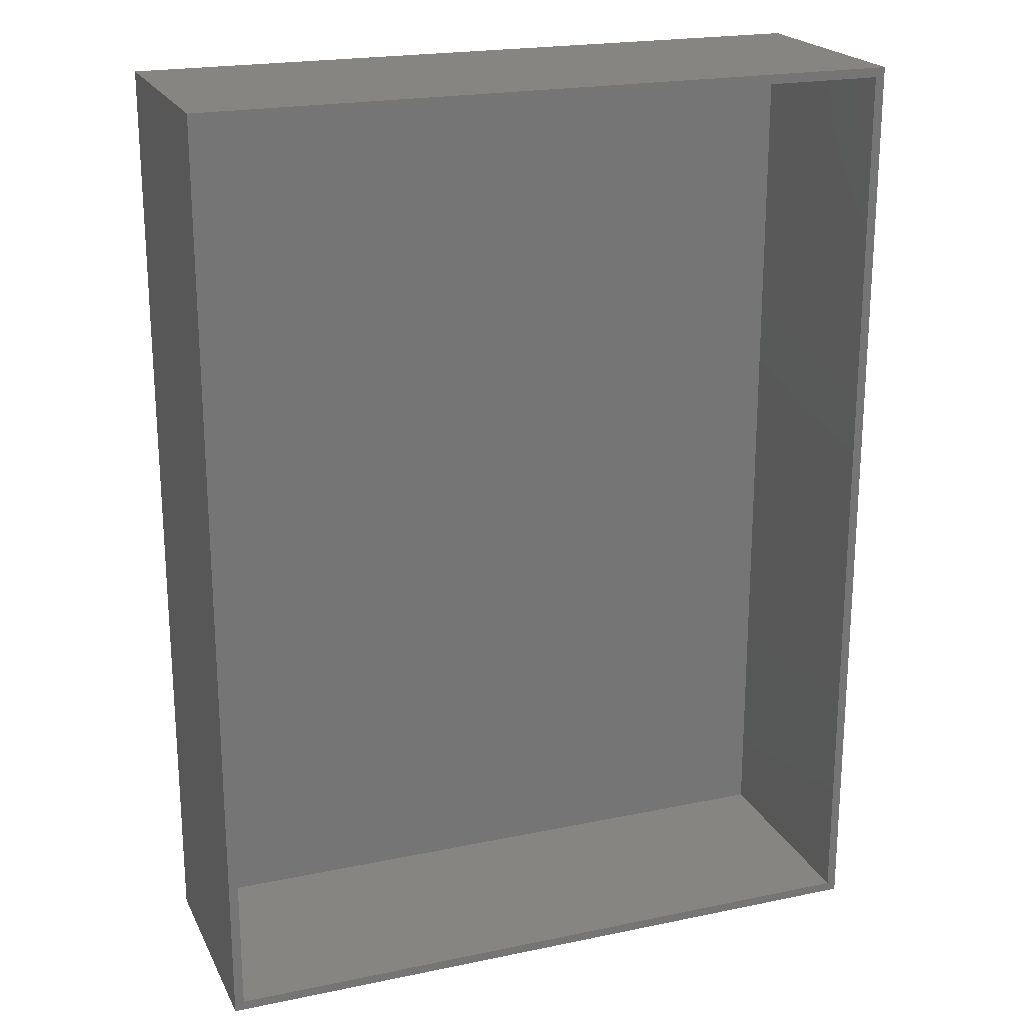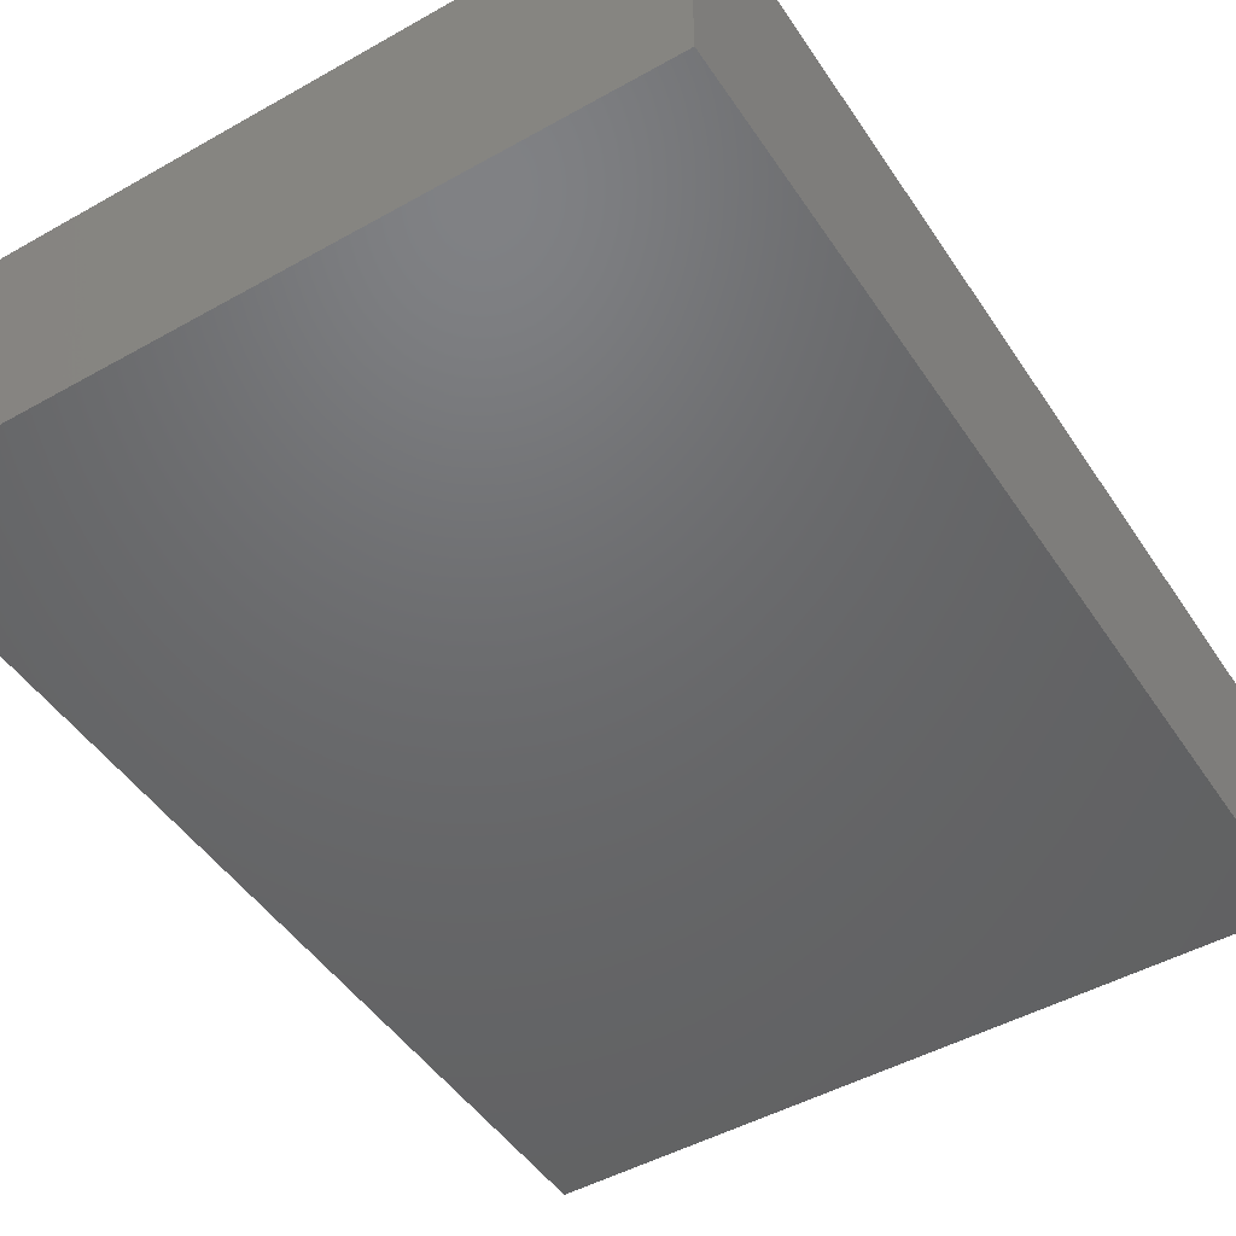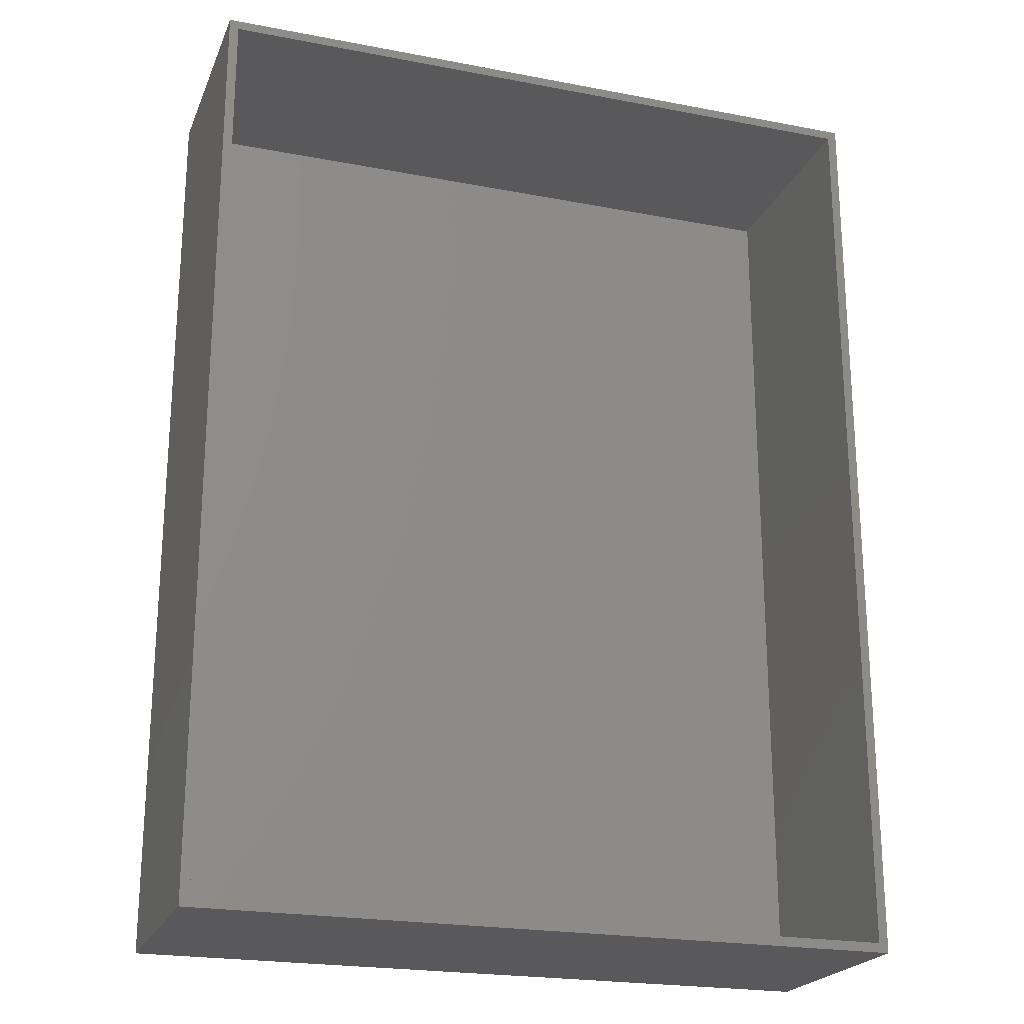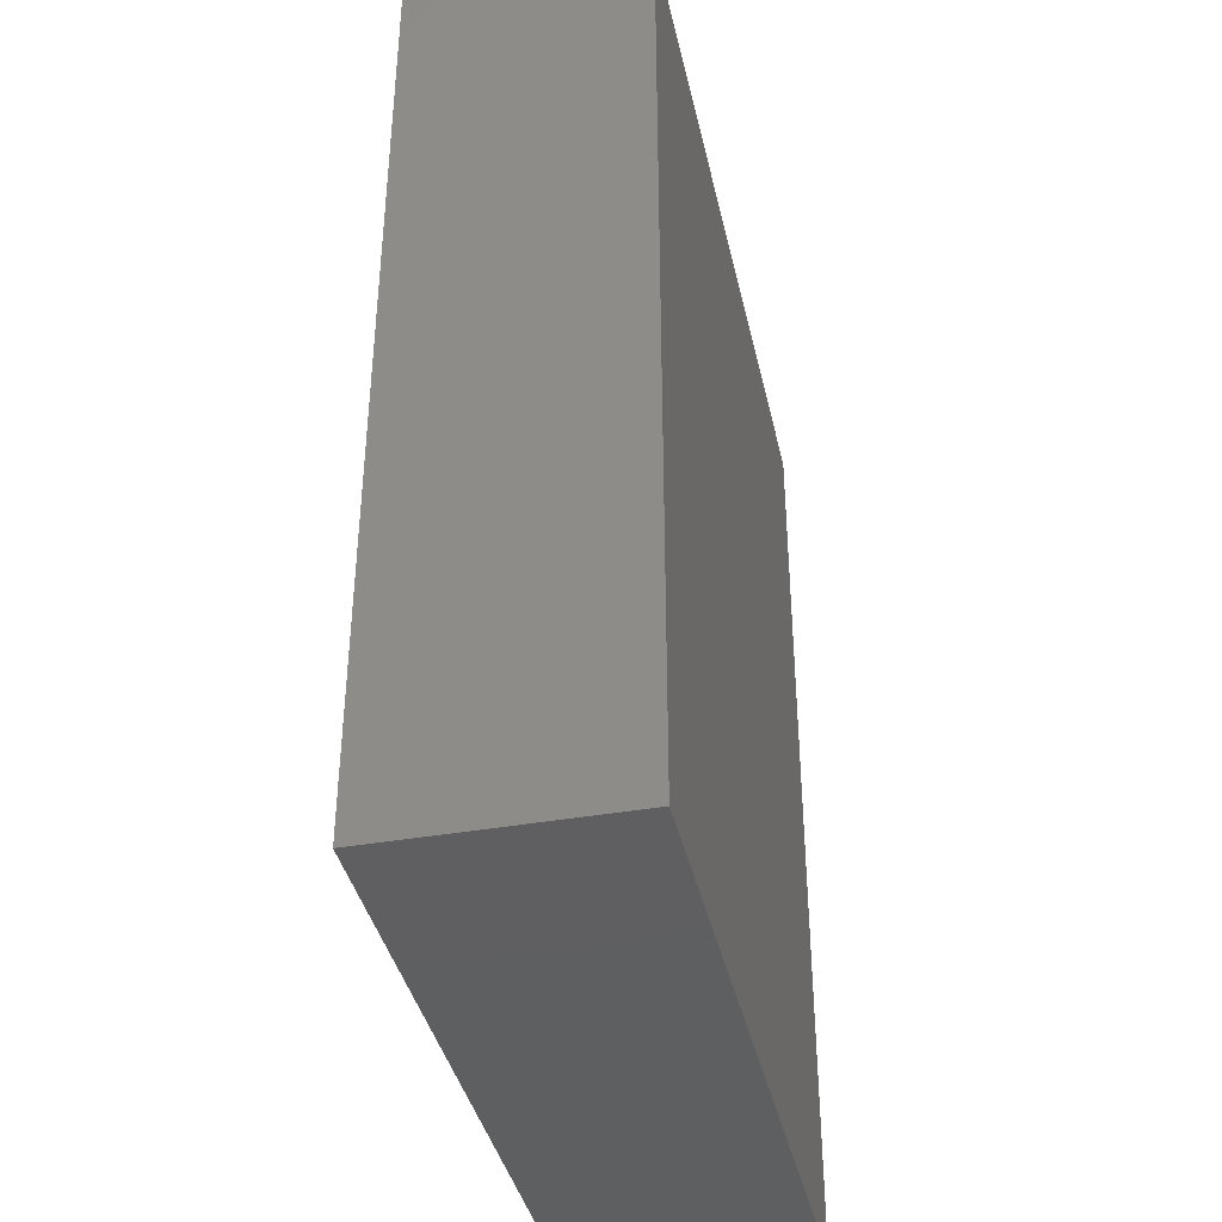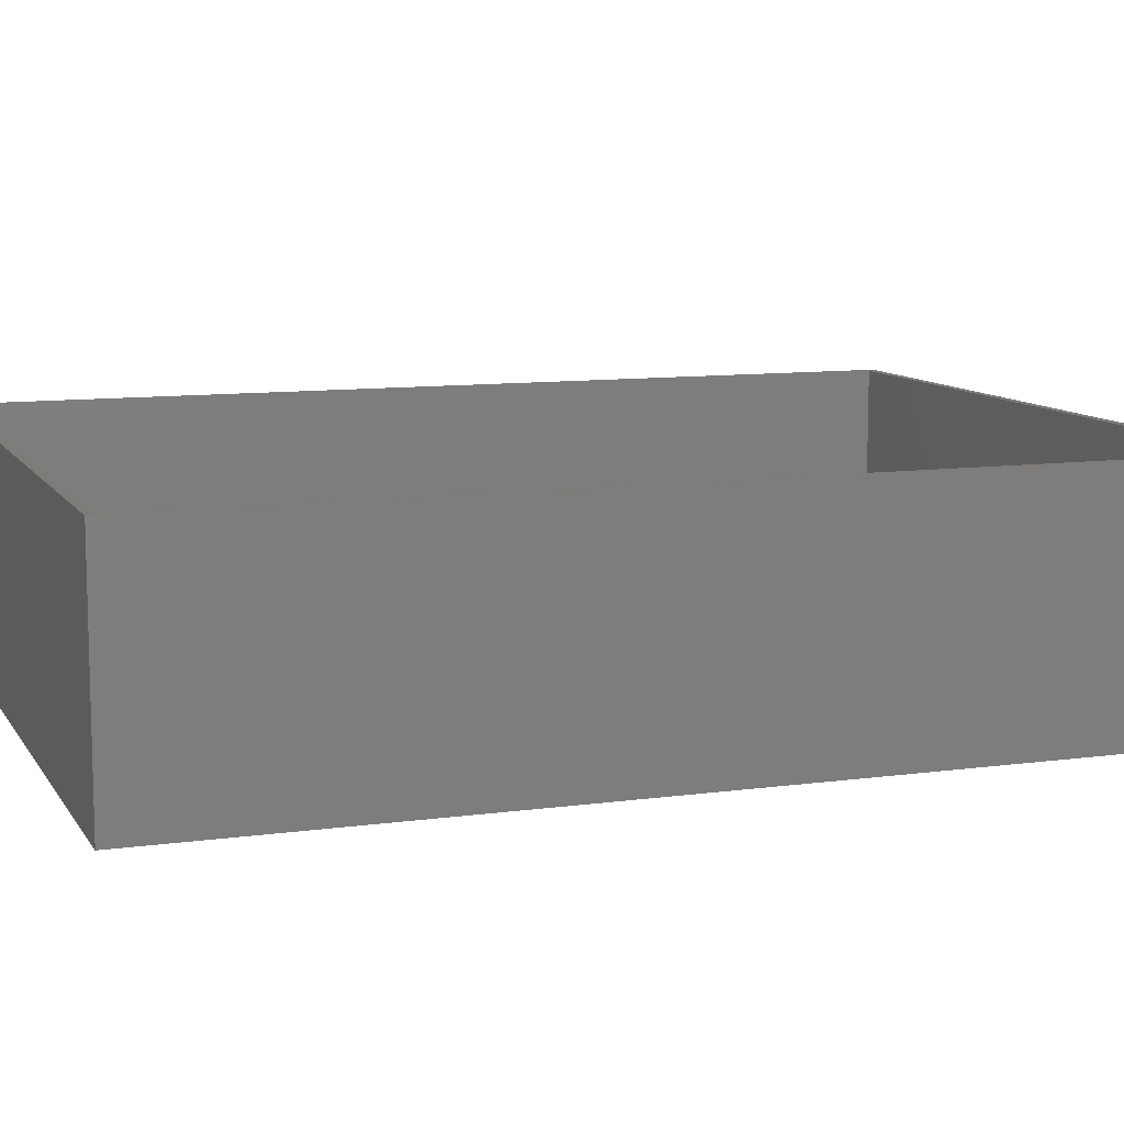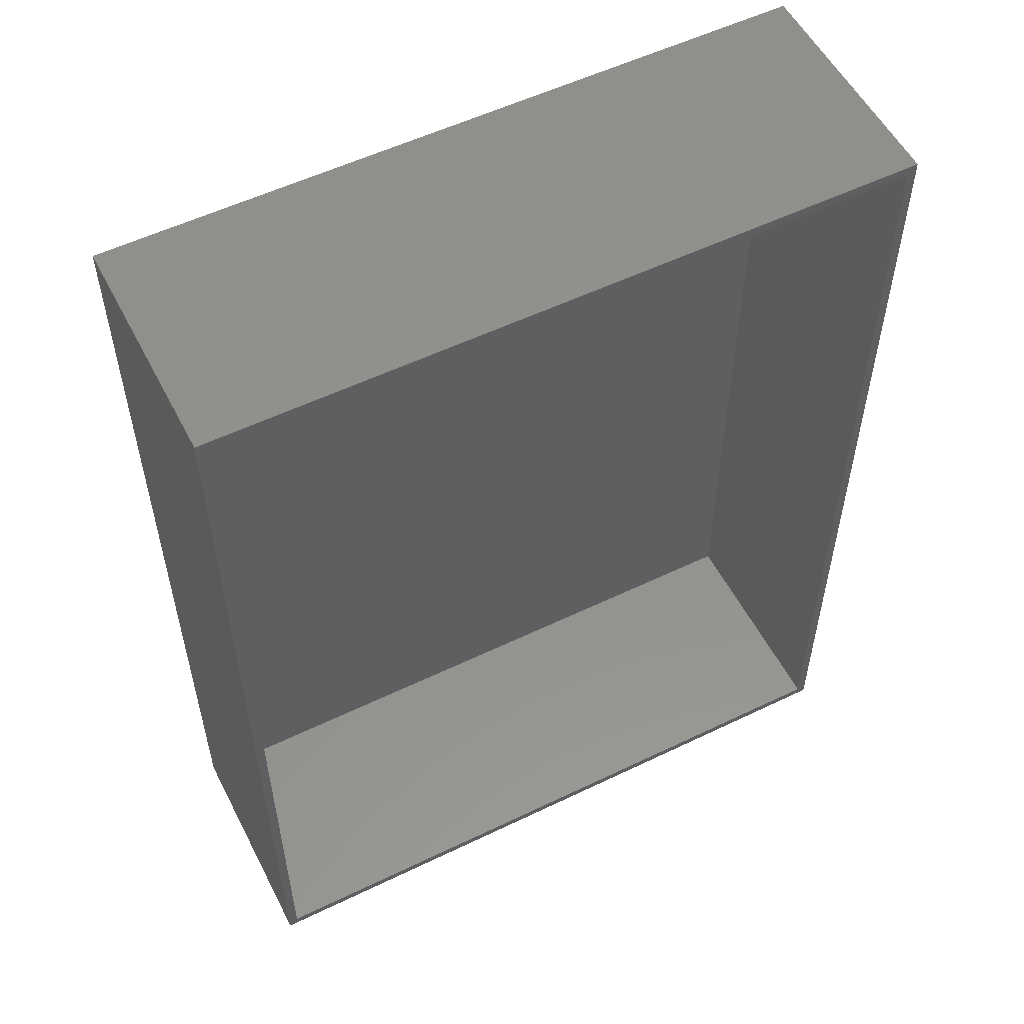
<metadata>
{"format":"stl","ext":"stl","renderer":"f3d","projection":"perspective","resolution":1024,"background":"white","views":[{"elev":21.1,"azim":-20.4,"up":"+Y"},{"elev":-48.1,"azim":32.2,"up":"+Z"},{"elev":-22.1,"azim":-18.4,"up":"+Y"},{"elev":-39.2,"azim":102.4,"up":"+Y"},{"elev":9.9,"azim":-109.7,"up":"+Z"},{"elev":55.0,"azim":-27.0,"up":"+Y"}]}
</metadata>
<code>
# stl→obj: 16 verts, 28 faces
v 150 0 50
v 150 200 0
v 150 200 50
v 150 0 0
v 148 198 50
v 2 198 50
v 0 200 50
v 2 2 50
v 148 2 50
v 0 0 50
v 0 0 0
v 0 200 0
v 148 2 2
v 148 198 2
v 2 198 2
v 2 2 2
f 1 2 3
f 2 1 4
f 3 5 1
f 3 6 5
f 6 7 8
f 7 6 3
f 9 1 5
f 8 1 9
f 8 10 1
f 10 8 7
f 11 2 4
f 2 11 12
f 11 7 12
f 7 11 10
f 2 7 3
f 7 2 12
f 11 1 10
f 1 11 4
f 13 5 14
f 5 13 9
f 15 13 14
f 13 15 16
f 8 15 6
f 15 8 16
f 15 5 6
f 5 15 14
f 13 8 9
f 8 13 16

</code>
